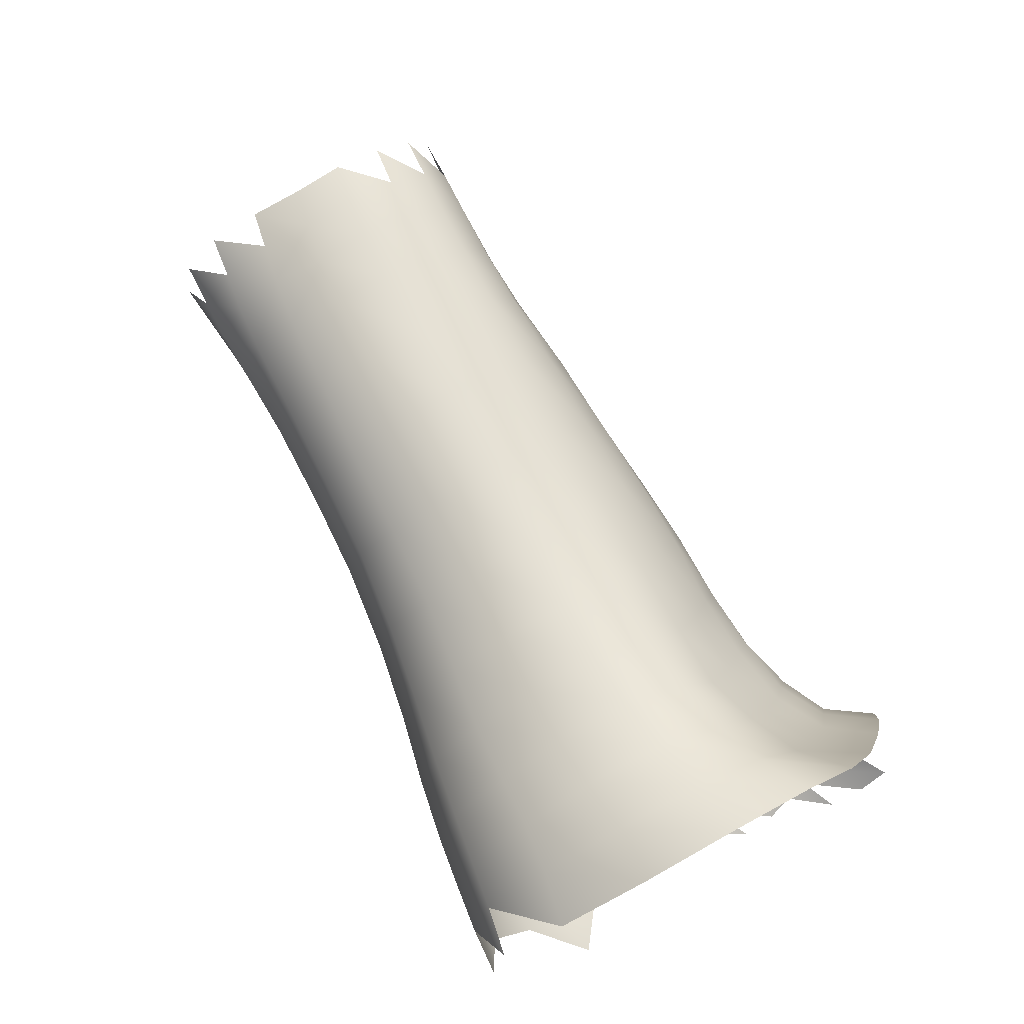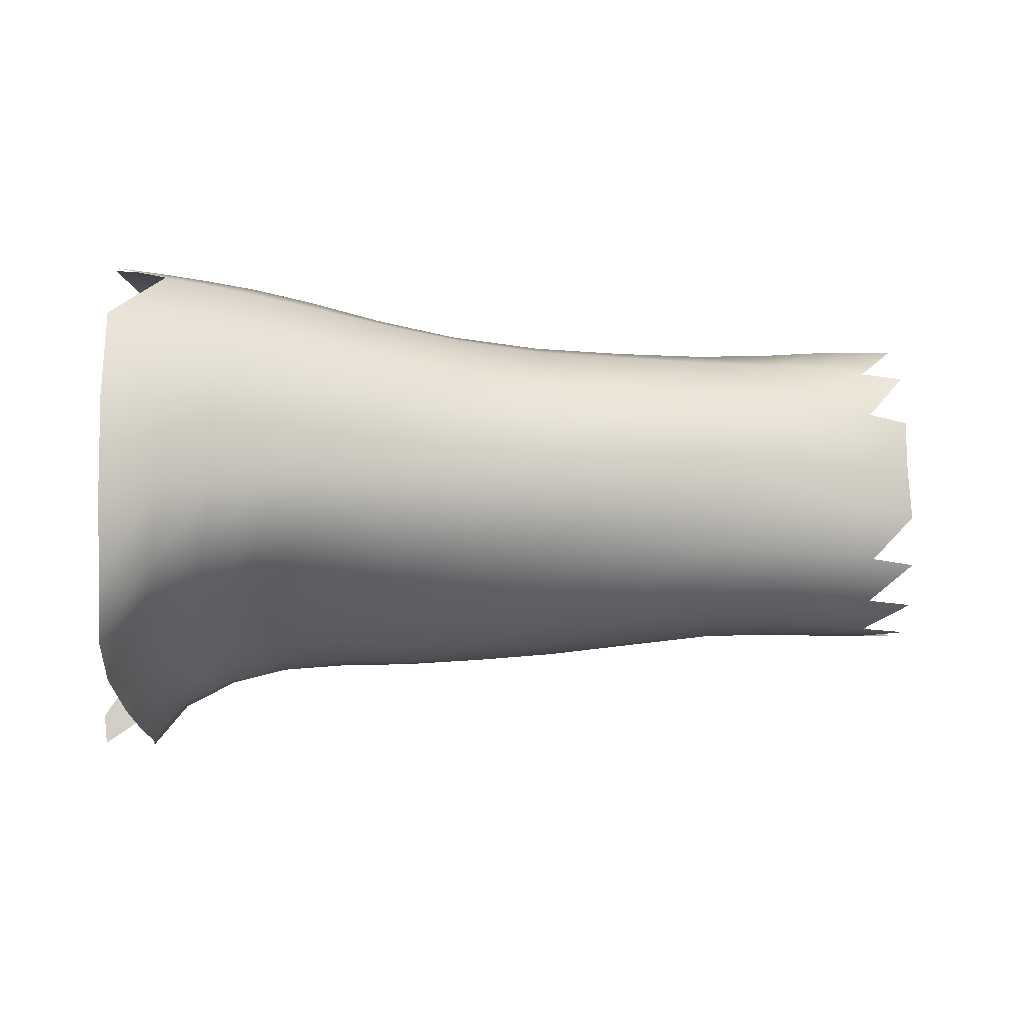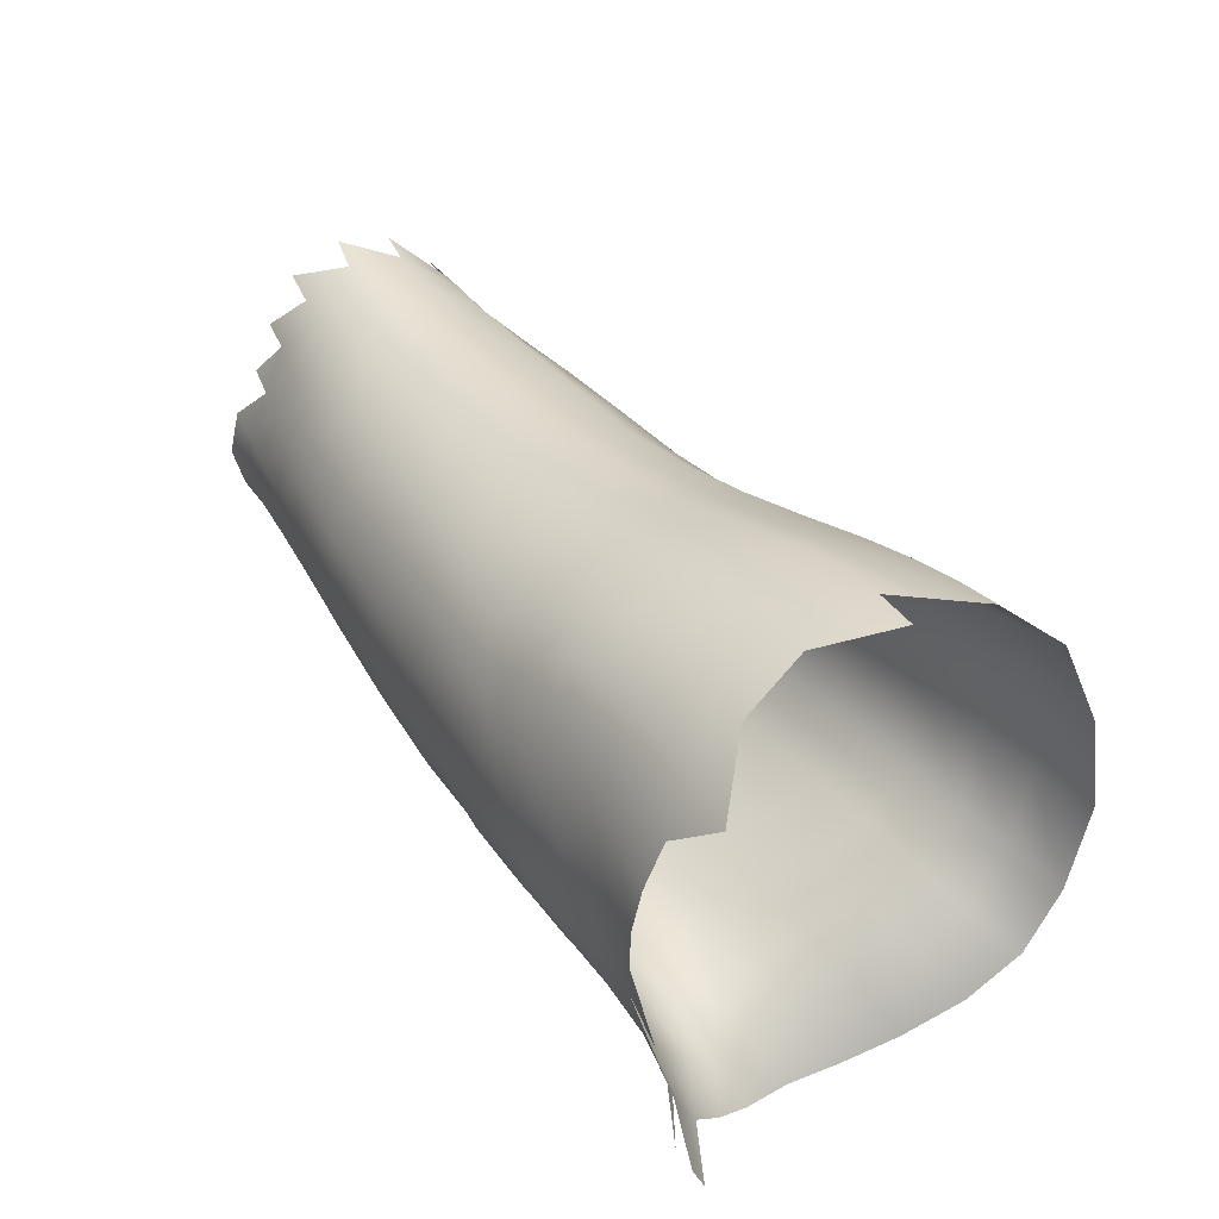
<metadata>
{"format":"obj","ext":"obj","renderer":"f3d","projection":"perspective","resolution":1024,"background":"white","views":[{"elev":75.0,"azim":-118.3,"up":"+Z"},{"elev":-6.2,"azim":-7.8,"up":"+Y"},{"elev":35.9,"azim":-119.8,"up":"+Y"}]}
</metadata>
<code>
v 0.3267 1.341 0.01564
v 0.3014 1.342 0.017
v 0.3024 1.326 0.01827
v 0.3275 1.325 0.01661
v 0.1948 1.366 0.02918
v 0.1948 1.383 0.01209
v 0.1818 1.385 0.01209
v 0.1806 1.369 0.03068
v 0.2013 1.267 -0.02734
v 0.1993 1.271 -0.01531
v 0.19 1.258 -0.0124
v 0.1928 1.255 -0.02456
v 0.1765 1.272 -0.06468
v 0.1763 1.263 -0.06039
v 0.2013 1.268 -0.0467
v 0.1999 1.275 -0.05323
v 0.2132 1.282 -0.056
v 0.2144 1.276 -0.04946
v 0.2066 1.288 0.003324
v 0.2221 1.291 -0.000423
v 0.2194 1.299 0.01322
v 0.2057 1.296 0.01666
v 0.2195 1.303 -0.06783
v 0.2183 1.31 -0.0693
v 0.2288 1.314 -0.07063
v 0.2296 1.308 -0.06973
v 0.2446 1.284 -0.01546
v 0.2648 1.283 -0.0183
v 0.2611 1.29 -0.004597
v 0.2401 1.291 -0.002575
v 0.2301 1.276 -0.03447
v 0.2294 1.277 -0.04465
v 0.2462 1.28 -0.04952
v 0.2471 1.278 -0.03879
v 0.3261 1.356 0.00757
v 0.3009 1.357 0.008818
v 0.2883 1.279 -0.03352
v 0.267 1.279 -0.03101
v 0.2674 1.278 -0.04305
v 0.2895 1.281 -0.04618
v 0.3365 1.288 -0.04872
v 0.3124 1.284 -0.04793
v 0.314 1.292 -0.05934
v 0.3379 1.296 -0.05933
v 0.2811 1.314 -0.07146
v 0.2888 1.299 -0.06699
v 0.2657 1.293 -0.06396
v 0.2599 1.302 -0.06882
v 0.2017 1.265 -0.03867
v 0.1924 1.254 -0.03584
v 0.191 1.257 -0.04416
v 0.2471 1.279 -0.02746
v 0.2291 1.279 -0.02354
v 0.3273 1.367 -0.005119
v 0.3027 1.368 -0.004707
v 0.3284 1.371 -0.02152
v 0.3036 1.372 -0.02155
v 0.2393 1.345 0.02533
v 0.2386 1.363 0.01775
v 0.2221 1.364 0.02226
v 0.2236 1.345 0.02903
v 0.2224 1.35 -0.0653
v 0.2248 1.342 -0.0683
v 0.2132 1.337 -0.06849
v 0.2109 1.347 -0.06596
v 0.3303 1.369 -0.03751
v 0.3331 1.361 -0.05095
v 0.3071 1.361 -0.05328
v 0.3036 1.369 -0.03914
v 0.2864 1.283 -0.02004
v 0.3085 1.284 -0.02144
v 0.3067 1.29 -0.007723
v 0.2838 1.29 -0.00624
v 0.3317 1.285 -0.02294
v 0.3103 1.281 -0.03512
v 0.334 1.284 -0.03646
v 0.3379 1.308 -0.06707
v 0.314 1.304 -0.06747
v 0.3112 1.319 -0.07115
v 0.3368 1.323 -0.06997
v 0.3351 1.35 -0.0611
v 0.3365 1.337 -0.06774
v 0.3111 1.335 -0.06923
v 0.3103 1.349 -0.06289
v 0.3279 1.311 0.01189
v 0.3033 1.312 0.0134
v 0.3048 1.3 0.004374
v 0.3289 1.299 0.003306
v 0.2383 1.377 0.003468
v 0.2215 1.379 0.007846
v 0.1802 1.281 0.03008
v 0.1916 1.29 0.02172
v 0.1938 1.302 0.0339
v 0.1805 1.296 0.04009
v 0.277 1.358 0.01149
v 0.2791 1.37 -0.003127
v 0.257 1.374 -0.000159
v 0.2564 1.361 0.01469
v 0.2792 1.312 0.01568
v 0.2563 1.311 0.01895
v 0.258 1.3 0.008603
v 0.2811 1.3 0.006209
v 0.267 1.283 -0.05424
v 0.29 1.287 -0.05784
v 0.2238 1.326 0.0301
v 0.2392 1.327 0.02687
v 0.2561 1.326 0.02351
v 0.2564 1.344 0.02216
v 0.2428 1.294 -0.06514
v 0.2453 1.286 -0.05887
v 0.2279 1.281 -0.05358
v 0.2269 1.289 -0.06062
v 0.2233 1.366 -0.05577
v 0.2104 1.366 -0.05555
v 0.2124 1.375 -0.04549
v 0.2271 1.373 -0.04674
v 0.2156 1.382 -0.03126
v 0.2197 1.386 -0.01236
v 0.2367 1.383 -0.01544
v 0.2322 1.38 -0.03351
v 0.2262 1.284 -0.01227
v 0.2556 1.379 -0.01865
v 0.2507 1.376 -0.03644
v 0.2374 1.311 0.02249
v 0.2082 1.364 0.02638
v 0.1949 1.344 0.03777
v 0.2093 1.344 0.0333
v 0.2213 1.31 0.02561
v 0.2869 1.346 -0.0654
v 0.2824 1.359 -0.0569
v 0.2367 1.3 0.01095
v 0.1818 1.272 0.01622
v 0.1913 1.282 0.009003
v 0.3984 1.367 -0.04483
v 0.4098 1.369 -0.04352
v 0.4082 1.358 -0.05173
v 0.3974 1.357 -0.0531
v 0.3748 1.29 -0.03968
v 0.3898 1.291 -0.04083
v 0.3892 1.287 -0.02749
v 0.3739 1.287 -0.02662
v 0.3856 1.297 -0.000609
v 0.3851 1.309 0.00776
v 0.3699 1.31 0.008937
v 0.3706 1.298 0.000327
v 0.3742 1.366 -0.006045
v 0.3877 1.365 -0.005007
v 0.3874 1.373 -0.01979
v 0.374 1.372 -0.02193
v 0.3992 1.296 -0.00254
v 0.4123 1.295 -0.005608
v 0.4105 1.306 0.003263
v 0.398 1.308 0.005893
v 0.3966 1.336 0.007774
v 0.4089 1.334 0.005425
v 0.4095 1.348 0.00274
v 0.3984 1.35 0.004119
v 0.3988 1.364 -0.004041
v 0.4105 1.362 -0.003277
v 0.4108 1.372 -0.015
v 0.3988 1.373 -0.01714
v 0.4084 1.323 -0.06596
v 0.4067 1.335 -0.06381
v 0.4162 1.287 -0.0354
v 0.4147 1.295 -0.04793
v 0.4095 1.32 0.007091
v 0.4105 1.375 -0.02958
v 0.3759 1.295 -0.05044
v 0.3596 1.292 -0.04964
v 0.3603 1.3 -0.05931
v 0.3763 1.303 -0.05953
v 0.3581 1.288 -0.03814
v 0.3562 1.287 -0.02517
v 0.3515 1.31 0.01031
v 0.3523 1.298 0.001775
v 0.3512 1.325 0.01445
v 0.3699 1.324 0.01263
v 0.3699 1.339 0.01132
v 0.3506 1.34 0.0137
v 0.3518 1.366 -0.005571
v 0.3531 1.371 -0.02168
v 0.3743 1.37 -0.0362
v 0.3551 1.369 -0.03705
v 0.3875 1.289 -0.01303
v 0.4011 1.289 -0.01518
v 0.3969 1.344 -0.05878
v 0.3868 1.343 -0.06084
v 0.3867 1.355 -0.05466
v 0.3992 1.319 -0.06536
v 0.3889 1.317 -0.06558
v 0.3879 1.33 -0.06542
v 0.3979 1.332 -0.06427
v 0.3721 1.354 0.005764
v 0.3866 1.352 0.004929
v 0.3583 1.351 -0.05901
v 0.3577 1.362 -0.04969
v 0.3748 1.363 -0.04762
v 0.3745 1.353 -0.05635
v 0.3872 1.365 -0.04618
v 0.3587 1.339 -0.06555
v 0.3749 1.341 -0.06287
v 0.3508 1.355 0.007189
v 0.376 1.314 -0.06561
v 0.3599 1.312 -0.06615
v 0.3594 1.325 -0.0681
v 0.3755 1.328 -0.06652
v 0.4149 1.288 -0.01924
v 0.4017 1.3 -0.05297
v 0.412 1.303 -0.05683
v 0.4028 1.292 -0.04338
v 0.3537 1.29 -0.01062
v 0.3722 1.29 -0.01228
v 0.33 1.29 -0.009058
v 0.3874 1.372 -0.03415
v 0.3989 1.374 -0.03192
v 0.3901 1.297 -0.05123
v 0.3898 1.305 -0.05996
v 0.4003 1.308 -0.06095
v 0.3847 1.323 0.01117
v 0.384 1.338 0.009649
v 0.3972 1.322 0.009471
v 0.1952 1.275 -0.003802
v 0.186 1.264 0.001504
v 0.18 1.39 -0.01069
v 0.1925 1.389 -0.009854
v 0.1887 1.385 -0.03002
v 0.1799 1.345 0.04133
v 0.1802 1.319 0.04557
v 0.1947 1.321 0.03931
v 0.1954 1.291 -0.06252
v 0.1968 1.286 -0.06039
v 0.1862 1.278 -0.05975
v 0.1846 1.284 -0.06217
v 0.1869 1.374 -0.04532
v 0.185 1.364 -0.05602
v 0.1737 1.361 -0.05689
v 0.1857 1.352 -0.06293
v 0.1872 1.34 -0.06724
v 0.1945 1.298 -0.06464
v 0.1824 1.291 -0.06495
v 0.2076 1.381 0.01057
v 0.2089 1.281 -0.009074
v 0.2125 1.277 -0.0205
v 0.2144 1.273 -0.03182
v 0.1888 1.262 -0.05185
v 0.2152 1.273 -0.04154
v 0.2065 1.306 0.0289
v 0.2092 1.323 0.03384
v 0.2053 1.387 -0.0106
v 0.2013 1.384 -0.03041
v 0.2218 1.298 -0.06643
v 0.2102 1.292 -0.06266
v 0.2082 1.297 -0.06488
v 0.1773 1.255 -0.05641
v 0.1867 1.271 -0.05682
v 0.1974 1.365 -0.05615
v 0.1987 1.375 -0.0455
v 0.2008 1.332 -0.0689
v 0.1986 1.343 -0.06672
v 0.207 1.303 -0.06679
v 0.4091 1.311 -0.0628
v 0.225 1.295 -0.06472
v 0.2331 1.305 -0.06915
v 0.238 1.3 -0.06799
v 0.2864 1.332 -0.07053
v 0.4064 1.346 -0.05742
v 0.277 1.343 0.01925
v 0.2779 1.326 0.02038
v 0.2783 1.375 -0.02118
v 0.2736 1.37 -0.04216
v 0.242 1.37 -0.04956
v 0.2552 1.365 -0.05427
v 0.2631 1.355 -0.06136
v 0.2672 1.343 -0.06758
v 0.2667 1.33 -0.07129
v 0.2614 1.318 -0.07185
v 0.2507 1.308 -0.0706
v 0.2122 1.29 -0.06096
v 0.1988 1.283 -0.05844
v 0.1813 1.3 -0.06719
v 0.1932 1.306 -0.067
v 0.1886 1.328 -0.06899
v 0.2388 1.318 -0.07164
v 0.2488 1.319 -0.07194
v 0.2424 1.311 -0.07112
v 0.2369 1.312 -0.07089
v 0.2515 1.329 -0.07145
v 0.2386 1.337 -0.07031
v 0.2514 1.34 -0.06918
v 0.2395 1.327 -0.07159
v 0.2481 1.35 -0.06524
v 0.2361 1.346 -0.06761
v 0.2426 1.359 -0.06078
v 0.2327 1.353 -0.06406
v 0.2296 1.358 -0.0611
v 0.2343 1.364 -0.05727
v 0.1978 1.354 -0.06256
v 0.2099 1.357 -0.06179
v 0.2216 1.358 -0.06123
v 0.2053 1.311 -0.06849
v 0.2172 1.318 -0.07021
v 0.2284 1.323 -0.0712
v 0.227 1.332 -0.07042
v 0.2155 1.327 -0.07024
v 0.2032 1.321 -0.0692
v 0.1907 1.316 -0.06825
v 0.4028 1.287 -0.03039
f 2 3 1
f 1 3 4
f 5 6 8
f 9 10 12
f 12 10 11
f 15 16 18
f 18 16 17
f 20 21 19
f 19 21 22
f 24 25 23
f 23 25 26
f 28 29 27
f 27 29 30
f 31 32 34
f 34 32 33
f 36 2 35
f 35 2 1
f 38 39 37
f 37 39 40
f 42 43 41
f 41 43 44
f 46 47 45
f 45 47 48
f 15 49 51
f 51 49 50
f 34 52 31
f 31 52 53
f 54 55 35
f 35 55 36
f 56 57 54
f 54 57 55
f 58 59 61
f 61 59 60
f 63 64 62
f 62 64 65
f 67 68 66
f 66 68 69
f 71 72 70
f 70 72 73
f 71 75 74
f 74 75 76
f 75 42 76
f 76 42 41
f 78 79 77
f 77 79 80
f 82 83 81
f 81 83 84
f 86 87 85
f 85 87 88
f 3 86 4
f 4 86 85
f 59 89 60
f 60 89 90
f 92 93 91
f 91 93 94
f 96 97 95
f 95 97 98
f 100 101 99
f 99 101 102
f 39 103 40
f 40 103 104
f 106 58 105
f 105 58 61
f 107 108 106
f 106 108 58
f 109 110 112
f 112 110 111
f 114 115 113
f 113 115 116
f 117 118 120
f 120 118 119
f 118 90 119
f 119 90 89
f 121 53 27
f 27 53 52
f 120 119 123
f 123 119 122
f 28 38 70
f 70 38 37
f 108 98 58
f 58 98 59
f 100 107 124
f 124 107 106
f 5 126 125
f 125 126 127
f 66 69 56
f 56 69 57
f 119 89 122
f 122 89 97
f 124 106 128
f 128 106 105
f 130 68 129
f 129 68 84
f 128 21 124
f 124 21 131
f 133 92 132
f 132 92 91
f 134 136 137
f 139 140 138
f 138 140 141
f 142 143 145
f 145 143 144
f 147 148 146
f 146 148 149
f 150 152 153
f 155 156 154
f 154 156 157
f 158 160 161
f 169 170 168
f 168 170 171
f 138 141 172
f 172 141 173
f 174 175 144
f 144 175 145
f 177 178 176
f 176 178 179
f 180 146 181
f 181 146 149
f 182 183 149
f 149 183 181
f 170 169 44
f 44 169 41
f 85 88 174
f 174 88 175
f 1 4 179
f 179 4 176
f 181 56 180
f 180 56 54
f 183 66 181
f 181 66 56
f 172 173 76
f 76 173 74
f 142 184 150
f 150 184 185
f 187 188 186
f 186 188 137
f 190 191 189
f 189 191 192
f 193 194 146
f 146 194 147
f 195 196 198
f 198 196 197
f 157 159 158
f 199 188 197
f 197 188 198
f 200 195 201
f 201 195 198
f 202 193 180
f 180 193 146
f 82 81 200
f 200 81 195
f 204 205 203
f 203 205 206
f 180 54 202
f 202 54 35
f 67 196 81
f 81 196 195
f 77 80 204
f 204 80 205
f 185 151 150
f 208 165 210
f 212 145 211
f 211 145 175
f 88 213 175
f 175 213 211
f 199 214 134
f 134 214 215
f 173 211 74
f 74 211 213
f 76 41 172
f 172 41 169
f 66 183 67
f 67 183 196
f 216 217 208
f 208 217 218
f 219 220 177
f 177 220 178
f 194 193 220
f 220 193 178
f 168 138 169
f 169 138 172
f 139 216 210
f 210 216 208
f 179 178 202
f 202 178 193
f 35 1 202
f 202 1 179
f 174 176 85
f 85 176 4
f 143 219 144
f 144 219 177
f 153 166 221
f 214 148 215
f 215 148 161
f 176 174 177
f 177 174 144
f 183 182 196
f 196 182 197
f 10 222 11
f 11 222 223
f 101 29 102
f 102 29 73
f 72 87 73
f 73 87 102
f 140 184 141
f 141 184 212
f 211 173 212
f 212 173 141
f 225 226 224
f 227 228 126
f 126 228 229
f 231 232 230
f 230 232 233
f 6 225 7
f 235 236 234
f 230 233 239
f 239 233 240
f 60 90 125
f 125 90 241
f 125 241 5
f 5 241 6
f 53 121 243
f 243 121 242
f 244 243 9
f 9 243 10
f 51 245 15
f 15 245 16
f 112 111 17
f 17 111 18
f 12 50 9
f 9 50 49
f 31 53 244
f 244 53 243
f 32 31 246
f 246 31 244
f 128 105 247
f 247 105 248
f 22 247 92
f 92 247 93
f 8 227 5
f 5 227 126
f 61 60 127
f 127 60 125
f 21 128 22
f 22 128 247
f 118 117 249
f 249 117 250
f 249 250 225
f 225 250 226
f 105 61 248
f 248 61 127
f 251 252 23
f 23 252 253
f 252 231 253
f 253 231 230
f 254 14 255
f 255 14 232
f 90 118 241
f 241 118 249
f 241 249 6
f 6 249 225
f 115 114 257
f 257 114 256
f 256 235 257
f 257 235 234
f 64 258 65
f 65 258 259
f 23 253 24
f 24 253 260
f 239 260 230
f 230 260 253
f 93 229 94
f 94 229 228
f 126 229 127
f 127 229 248
f 247 248 93
f 93 248 229
f 242 19 222
f 222 19 133
f 222 10 242
f 242 10 243
f 246 244 49
f 49 244 9
f 49 15 246
f 246 15 18
f 246 18 32
f 32 18 111
f 32 111 33
f 33 111 110
f 47 103 110
f 110 103 33
f 78 43 46
f 46 43 104
f 204 170 77
f 77 170 44
f 203 171 204
f 204 171 170
f 190 217 203
f 203 217 171
f 162 261 189
f 189 261 218
f 251 263 262
f 262 263 264
f 45 265 79
f 79 265 83
f 200 205 82
f 82 205 80
f 201 206 200
f 200 206 205
f 187 191 201
f 201 191 206
f 186 163 192
f 137 266 186
f 267 268 2
f 2 268 3
f 95 267 36
f 36 267 2
f 40 104 42
f 42 104 43
f 95 36 96
f 96 36 55
f 96 55 269
f 269 55 57
f 270 69 130
f 130 69 68
f 74 213 71
f 71 213 72
f 70 37 71
f 71 37 75
f 37 40 75
f 75 40 42
f 45 79 46
f 46 79 78
f 265 129 83
f 83 129 84
f 99 102 86
f 86 102 87
f 268 99 3
f 3 99 86
f 270 269 69
f 69 269 57
f 81 84 67
f 67 84 68
f 213 88 72
f 72 88 87
f 77 44 78
f 78 44 43
f 82 80 83
f 83 80 79
f 70 73 28
f 28 73 29
f 52 34 38
f 38 34 39
f 109 48 110
f 110 48 47
f 89 59 97
f 97 59 98
f 124 131 100
f 100 131 101
f 34 33 39
f 39 33 103
f 268 267 107
f 107 267 108
f 269 270 122
f 122 270 123
f 27 52 28
f 28 52 38
f 267 95 108
f 108 95 98
f 99 268 100
f 100 268 107
f 96 269 97
f 97 269 122
f 131 30 101
f 101 30 29
f 46 104 47
f 47 104 103
f 234 226 257
f 257 226 250
f 257 250 115
f 115 250 117
f 115 117 116
f 116 117 120
f 116 120 271
f 271 120 123
f 272 270 273
f 273 270 130
f 129 274 130
f 130 274 273
f 129 265 274
f 274 265 275
f 265 45 275
f 275 45 276
f 48 109 277
f 277 109 264
f 109 112 264
f 264 112 262
f 262 112 278
f 278 112 17
f 278 17 279
f 279 17 16
f 245 255 16
f 16 255 279
f 255 245 254
f 271 123 272
f 272 123 270
f 277 276 48
f 48 276 45
f 240 281 239
f 258 282 259
f 259 282 238
f 284 285 283
f 283 285 286
f 284 287 276
f 276 287 275
f 288 289 290
f 290 289 287
f 289 288 291
f 291 288 292
f 293 272 291
f 291 272 273
f 295 296 294
f 294 296 293
f 271 296 116
f 116 296 113
f 263 285 264
f 264 285 277
f 238 237 259
f 259 237 297
f 297 298 259
f 259 298 65
f 298 299 65
f 65 299 62
f 281 300 239
f 239 300 260
f 300 301 260
f 260 301 24
f 301 302 24
f 24 302 25
f 294 62 295
f 295 62 299
f 283 286 25
f 25 286 26
f 290 302 288
f 288 302 303
f 63 292 303
f 303 292 288
f 303 304 63
f 63 304 64
f 304 305 64
f 64 305 258
f 280 306 281
f 305 306 258
f 258 306 282
f 306 305 281
f 281 305 300
f 305 304 300
f 300 304 301
f 304 303 301
f 301 303 302
f 62 294 63
f 63 294 292
f 290 283 302
f 302 283 25
f 210 307 139
f 139 307 140
f 150 153 142
f 142 153 143
f 158 161 147
f 147 161 148
f 145 212 142
f 142 212 184
f 201 198 187
f 187 198 188
f 203 206 190
f 190 206 191
f 157 158 194
f 194 158 147
f 134 137 199
f 199 137 188
f 197 182 199
f 199 182 214
f 168 171 216
f 216 171 217
f 221 154 219
f 219 154 220
f 220 154 194
f 194 154 157
f 138 168 139
f 139 168 216
f 153 221 143
f 143 221 219
f 182 149 214
f 214 149 148
f 307 185 140
f 140 185 184
f 189 218 190
f 190 218 217
f 186 192 187
f 187 192 191
f 189 192 162
f 162 192 163
f 307 210 164
f 154 221 155
f 155 221 166
f 215 161 167
f 185 307 207
f 134 215 135
f 208 218 209
f 21 20 131
f 131 20 30
f 121 20 242
f 242 20 19
f 20 121 30
f 30 121 27
f 132 223 133
f 133 223 222
f 92 133 22
f 22 133 19
f 298 114 299
f 299 114 113
f 279 255 231
f 231 255 232
f 235 237 236
f 262 278 251
f 251 278 252
f 278 279 252
f 252 279 231
f 232 13 233
f 114 298 256
f 256 298 297
f 256 297 235
f 235 297 237
f 23 26 251
f 251 26 263
f 276 277 284
f 284 277 285
f 283 290 284
f 284 290 287
f 274 275 289
f 289 275 287
f 274 289 273
f 273 289 291
f 294 293 292
f 292 293 291
f 272 293 271
f 271 293 296
f 299 113 295
f 295 113 296
f 26 286 263
f 263 286 285

</code>
